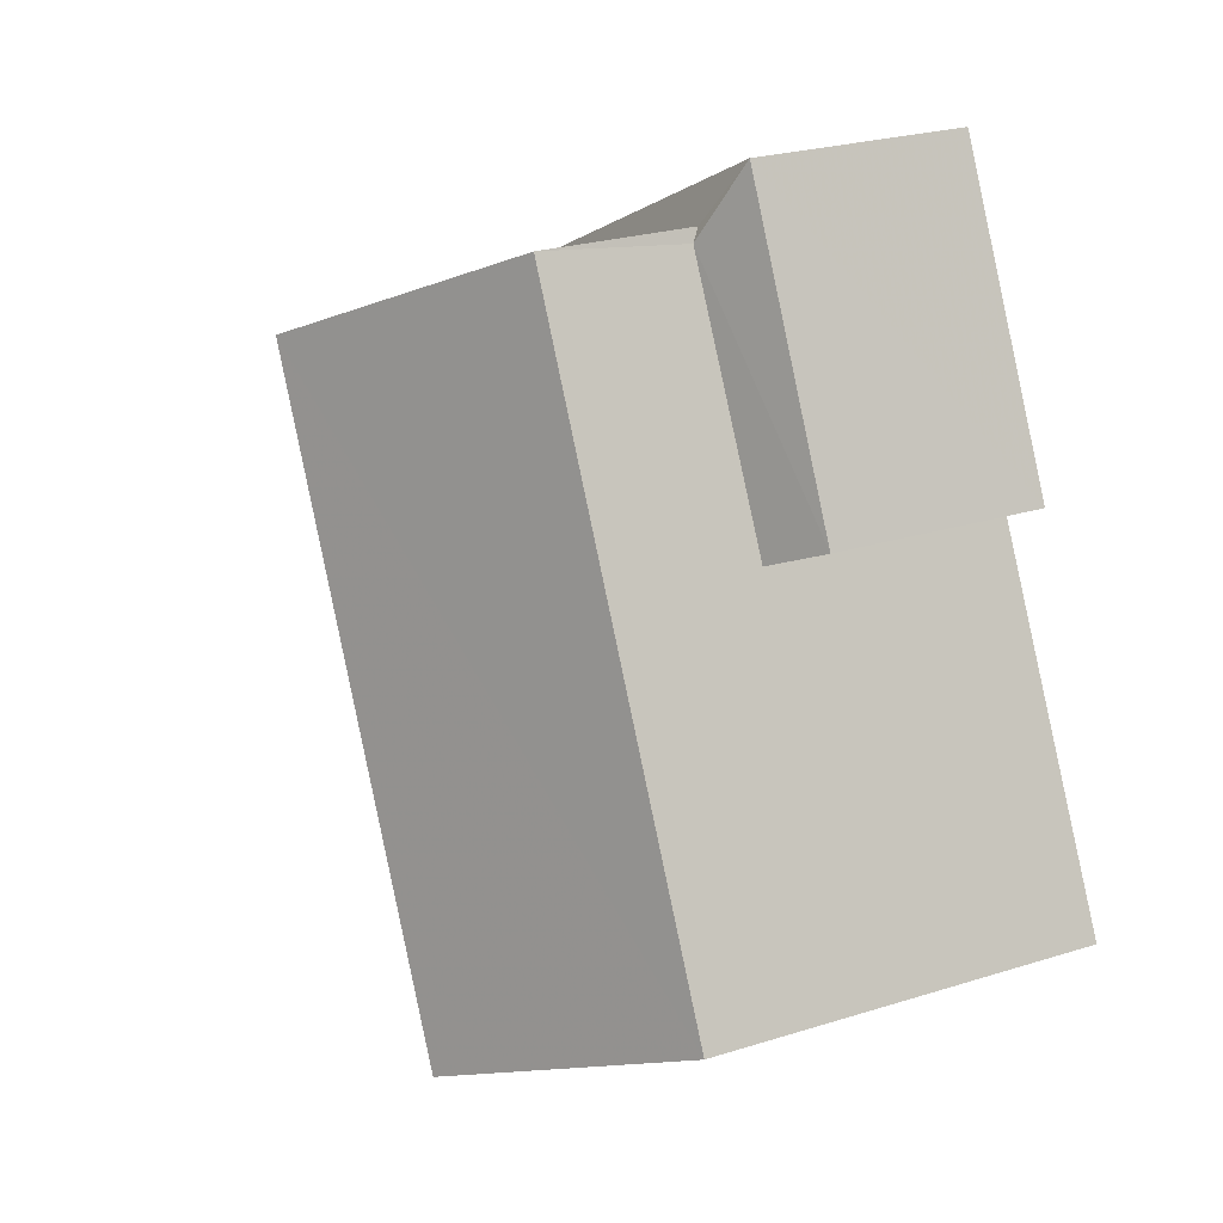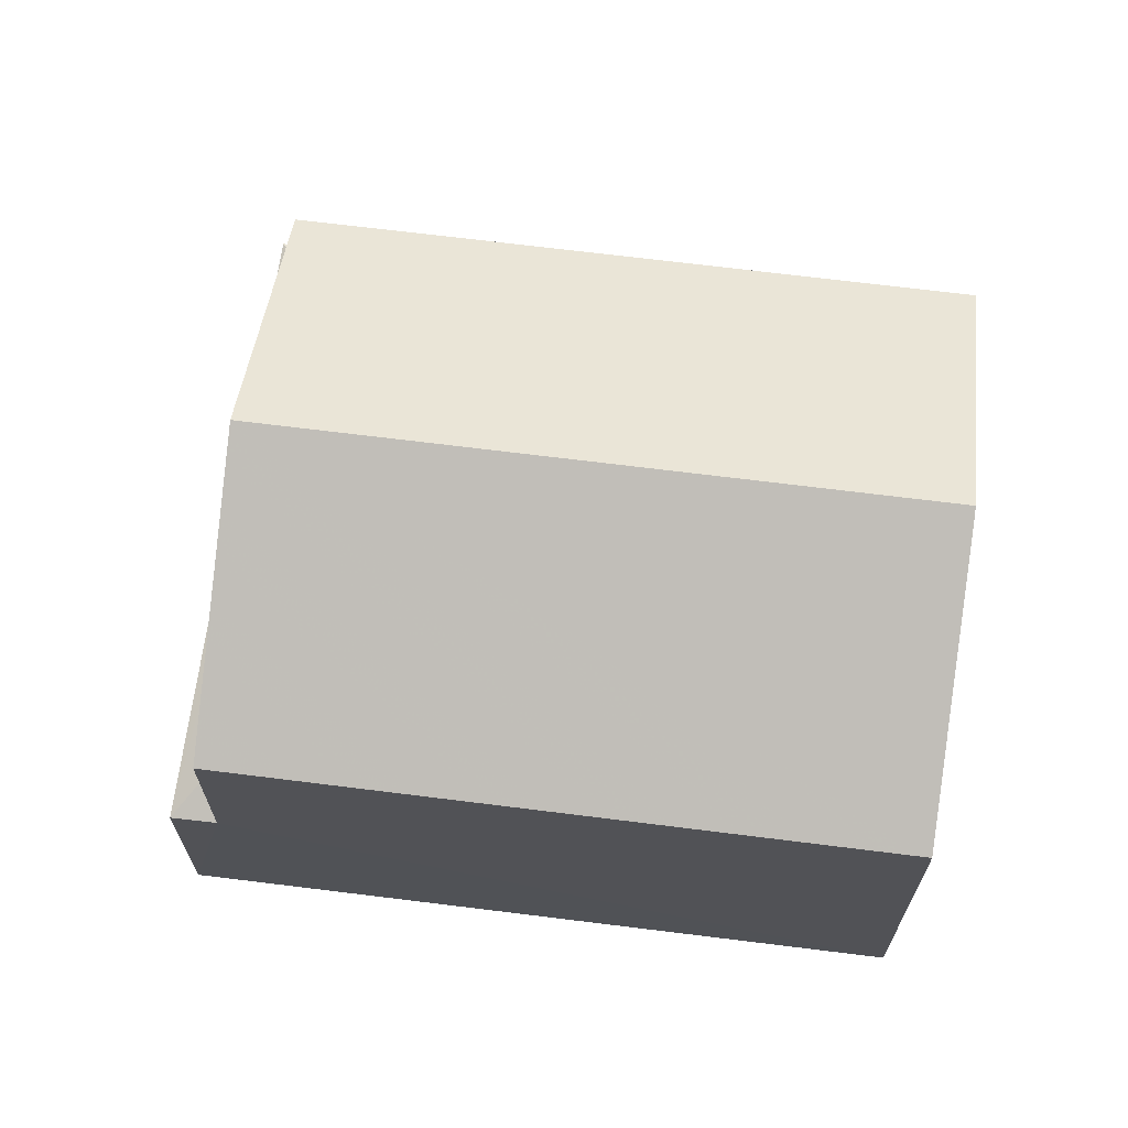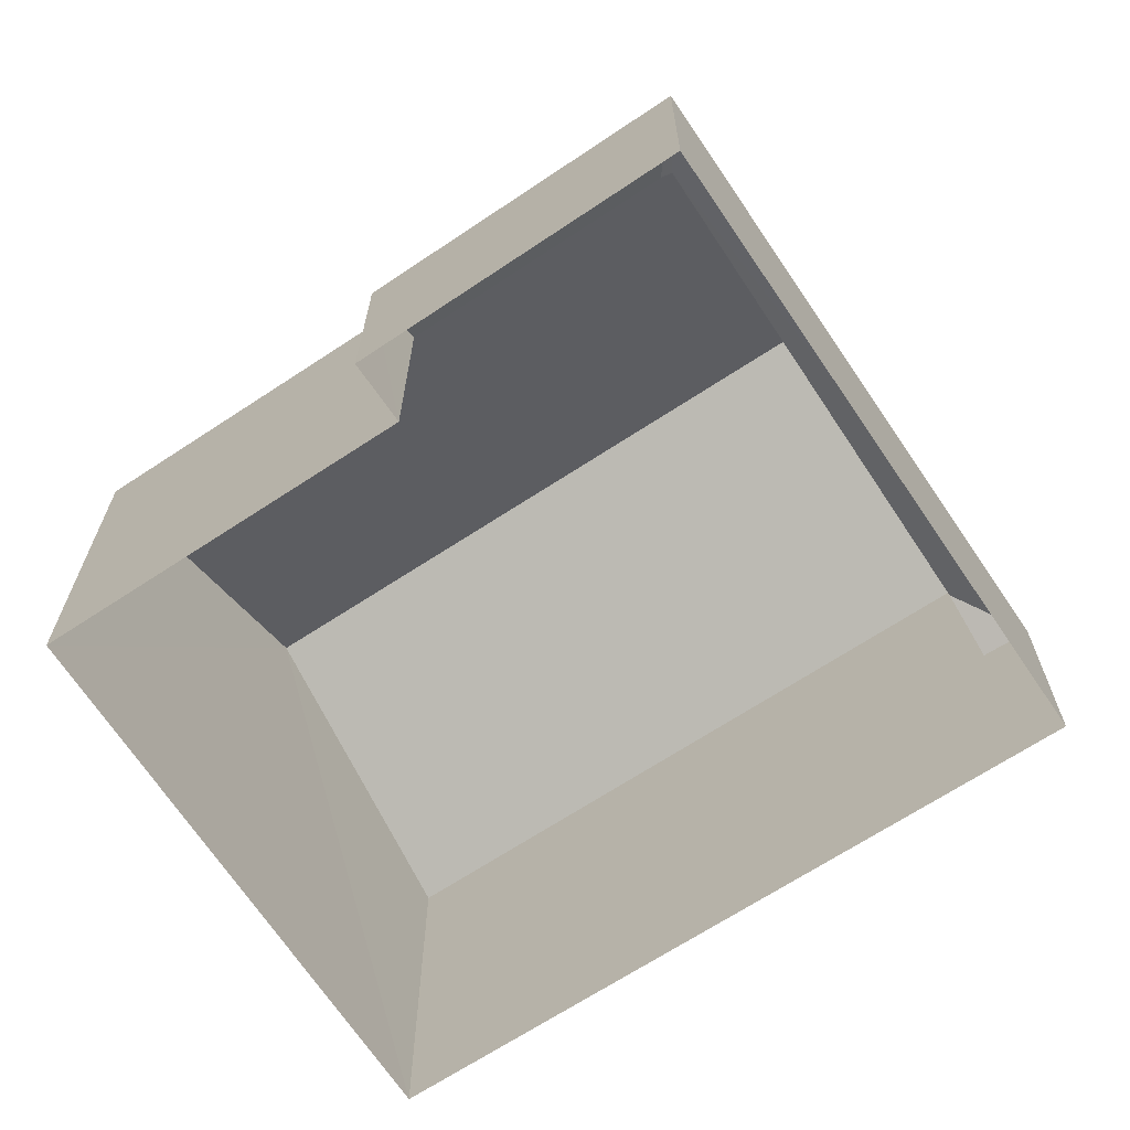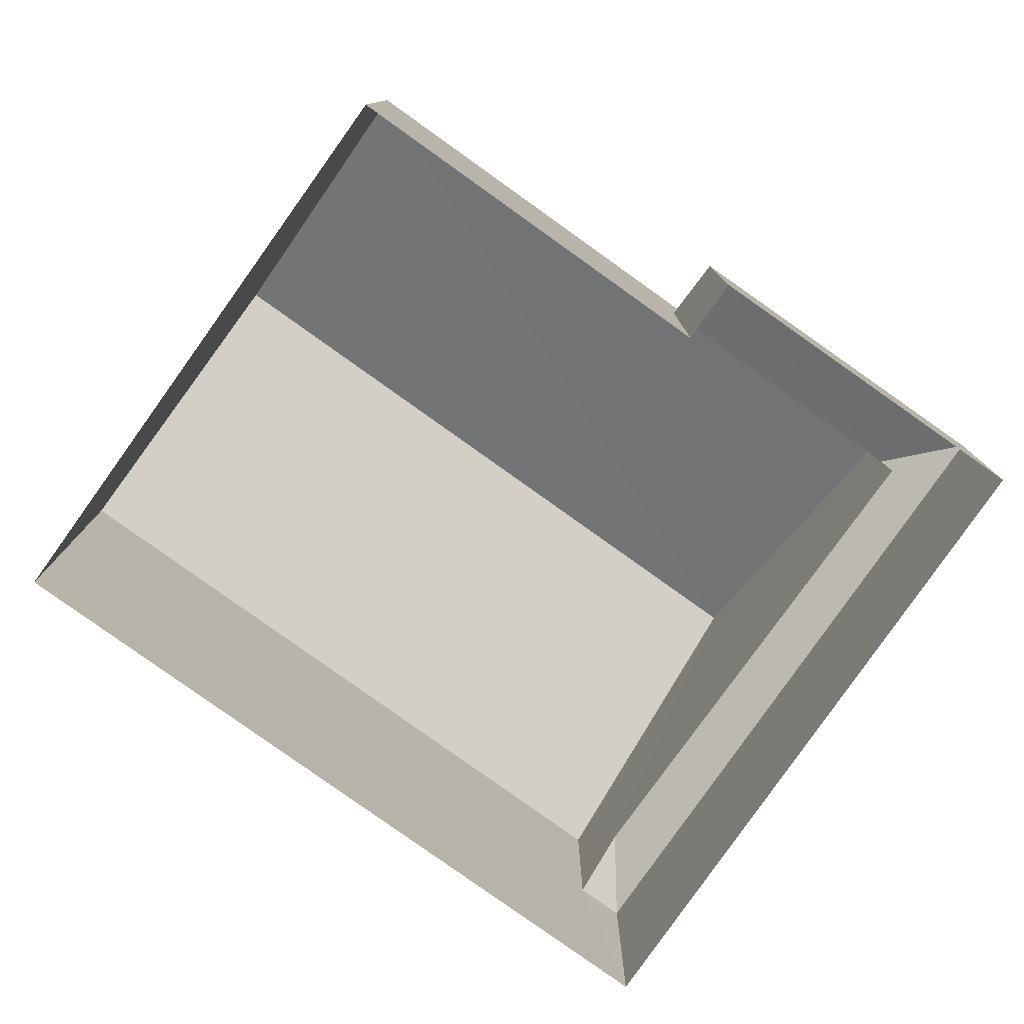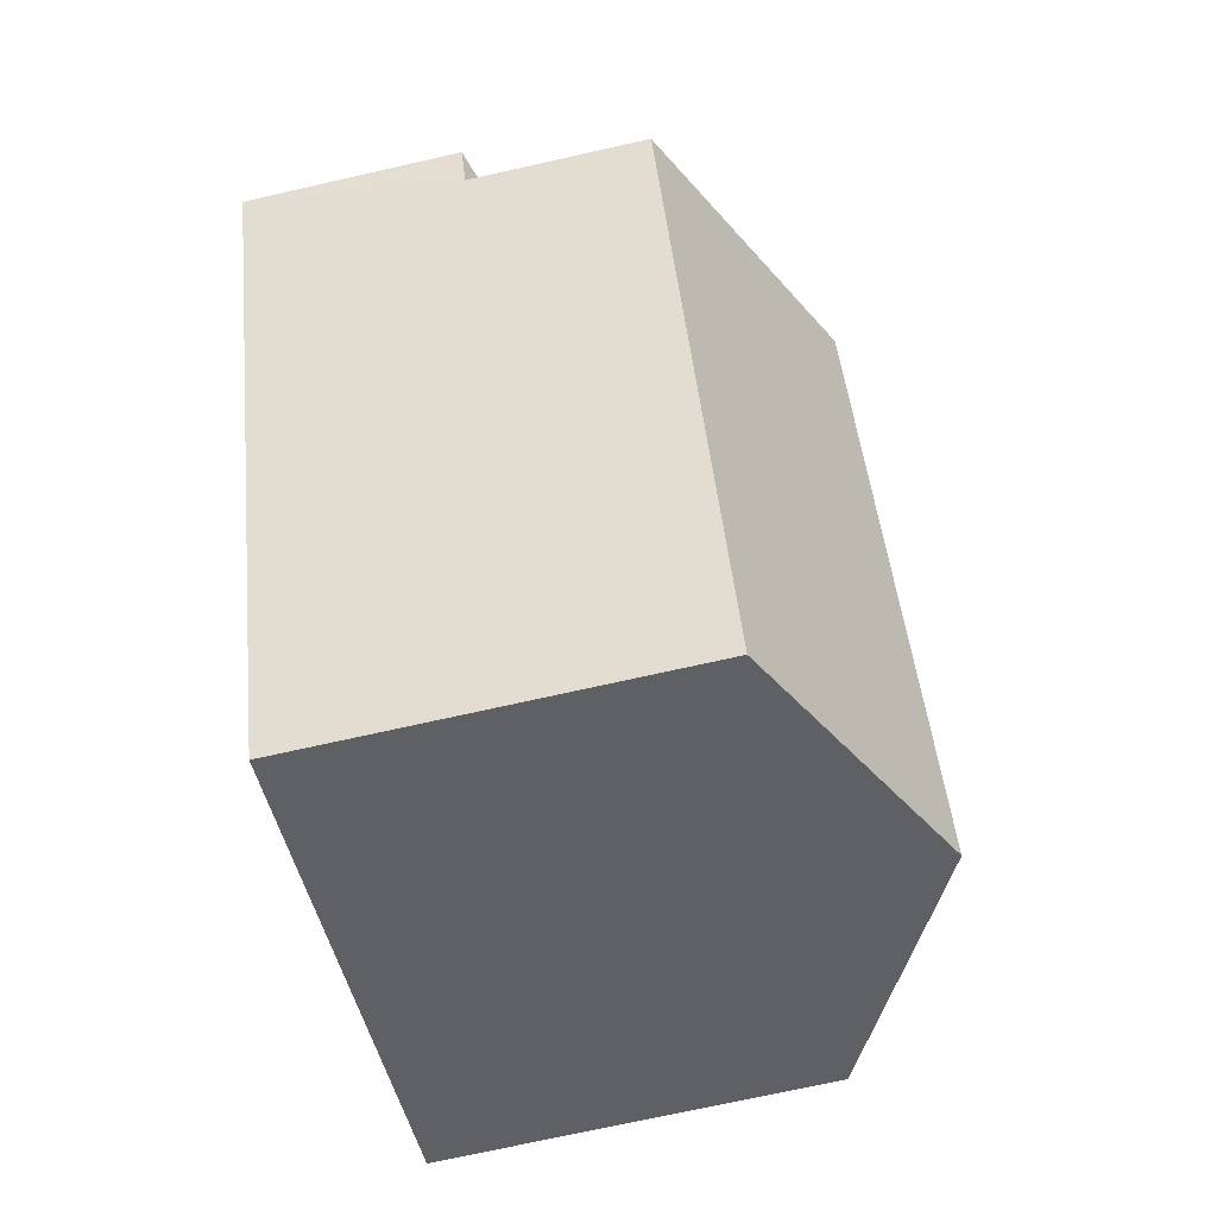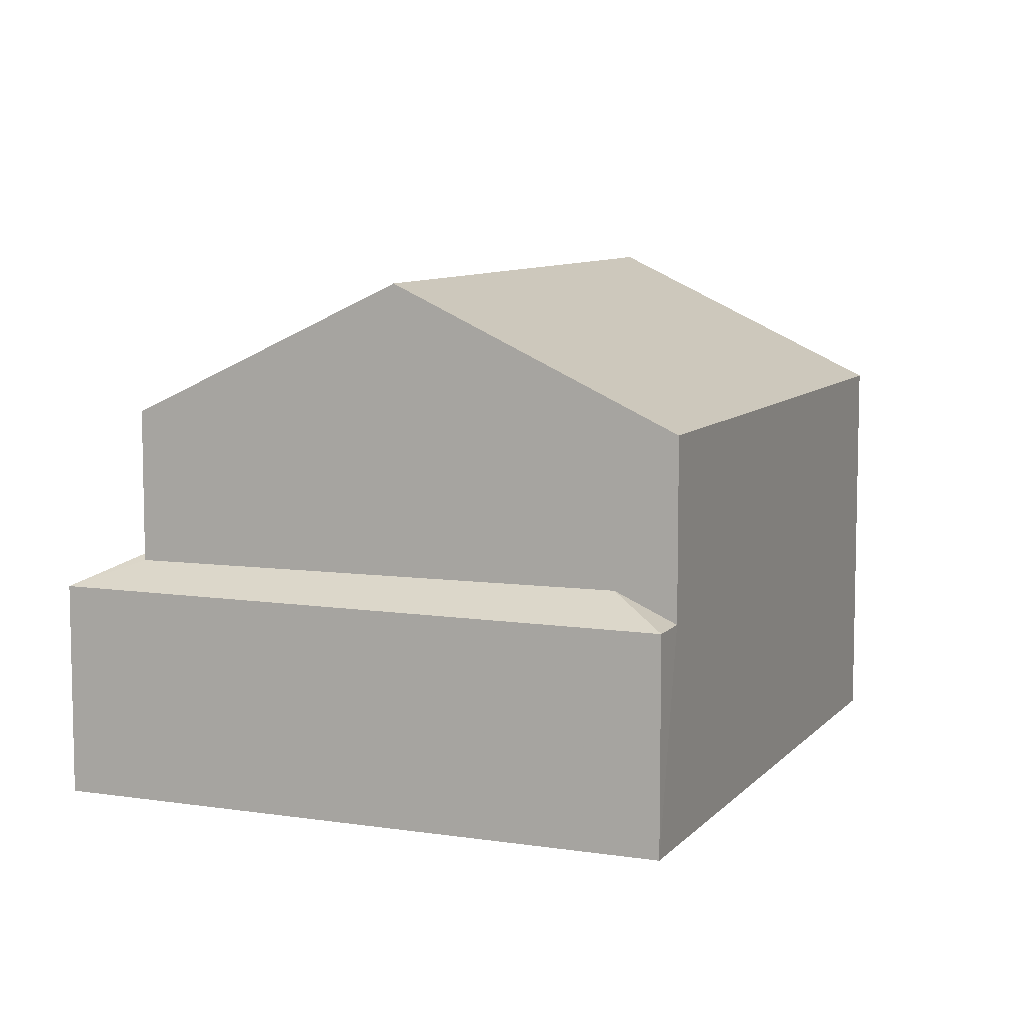
<metadata>
{"format":"obj","ext":"obj","renderer":"f3d","projection":"perspective","resolution":1024,"background":"white","views":[{"elev":24.7,"azim":62.8,"up":"+Y"},{"elev":68.4,"azim":-56.1,"up":"+Z"},{"elev":-67.9,"azim":150.2,"up":"+Z"},{"elev":-79.7,"azim":81.3,"up":"+Z"},{"elev":-71.5,"azim":-77.4,"up":"+Y"},{"elev":8.4,"azim":-130.8,"up":"+Z"}]}
</metadata>
<code>
v -3.146e+05 3.964e+04 7.24
v -3.146e+05 3.964e+04 7.241
v -3.146e+05 3.965e+04 7.242
v -3.146e+05 3.965e+04 7.245
v -3.146e+05 3.965e+04 7.244
v -3.146e+05 3.965e+04 7.242
v -3.146e+05 3.964e+04 13.6
v -3.146e+05 3.965e+04 13.61
v -3.146e+05 3.965e+04 15.79
v -3.146e+05 3.964e+04 15.79
v -3.146e+05 3.965e+04 11.13
v -3.146e+05 3.965e+04 10.72
v -3.146e+05 3.965e+04 11.18
v -3.146e+05 3.965e+04 11.26
v -3.146e+05 3.965e+04 10.72
v -3.146e+05 3.965e+04 11.23
v -3.146e+05 3.965e+04 10.72
v -3.146e+05 3.964e+04 13.6
v -3.146e+05 3.965e+04 13.61
v -3.146e+05 3.965e+04 10.72
f 1 2 3
f 2 4 3
f 3 5 6
f 3 4 5
f 7 8 9
f 10 7 9
f 11 12 13
f 14 15 11
f 11 15 12
f 14 16 17
f 15 14 17
f 9 18 10
f 9 19 18
f 20 13 12
f 18 2 10
f 2 1 10
f 1 7 10
f 17 16 3
f 6 17 3
f 18 20 2
f 2 20 4
f 18 19 20
f 4 20 12
f 15 6 5
f 15 17 6
f 16 1 3
f 1 16 7
f 11 8 14
f 8 7 16
f 8 16 14
f 8 11 9
f 13 19 9
f 13 20 19
f 11 13 9
f 12 5 4
f 12 15 5

</code>
